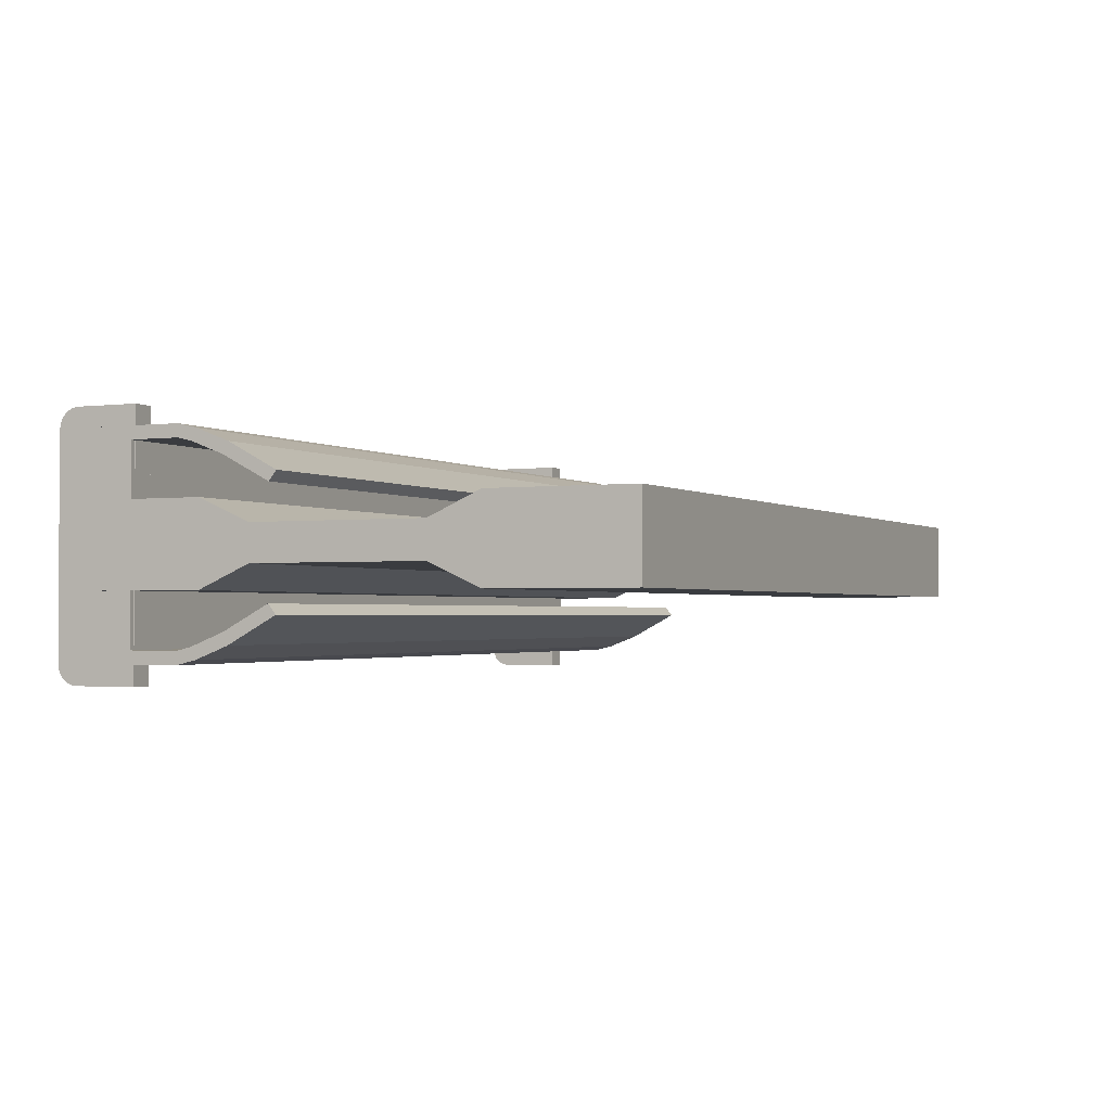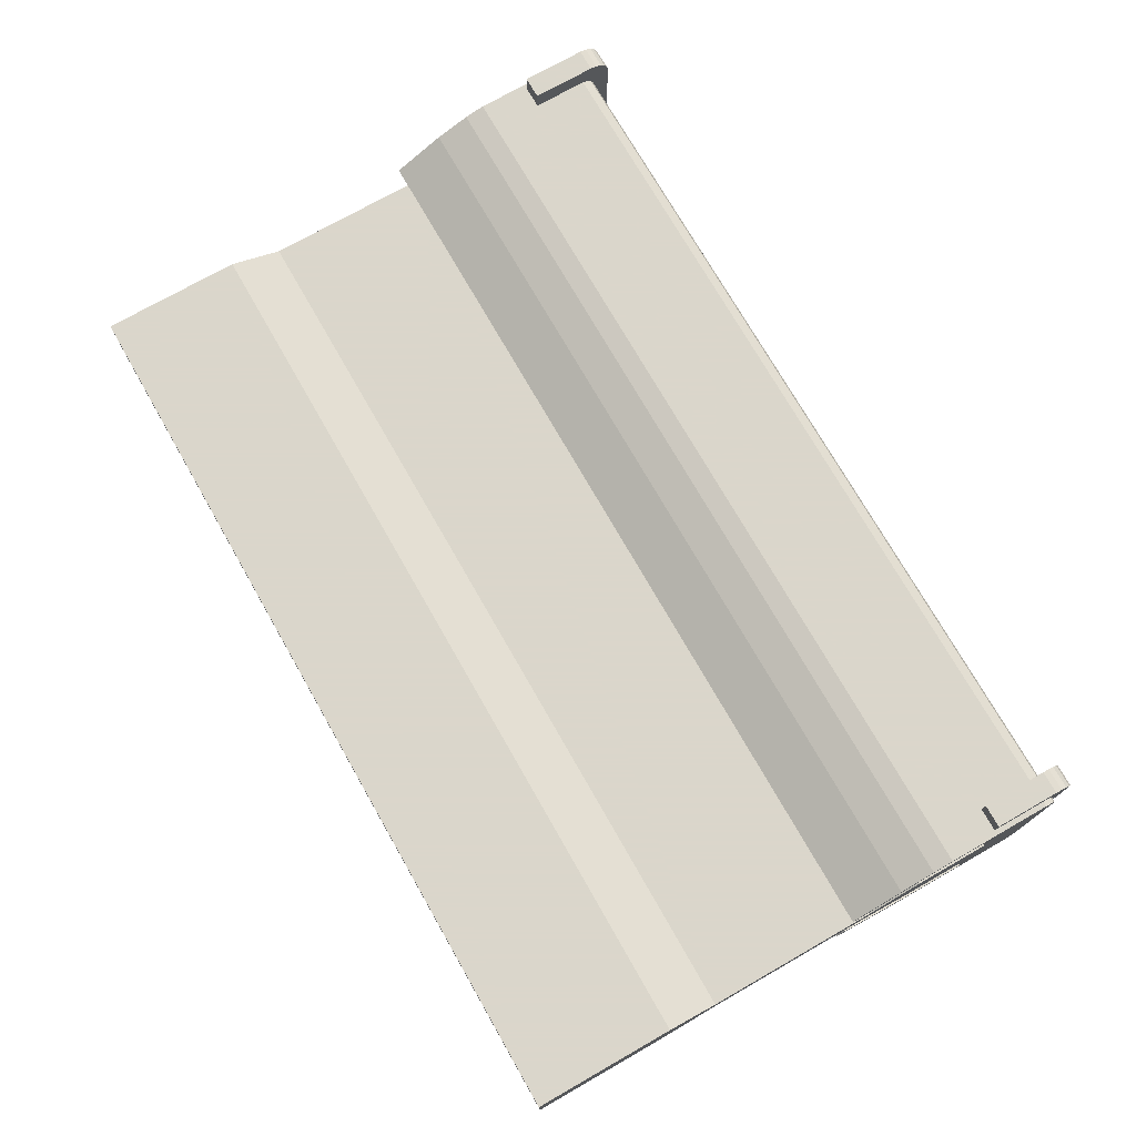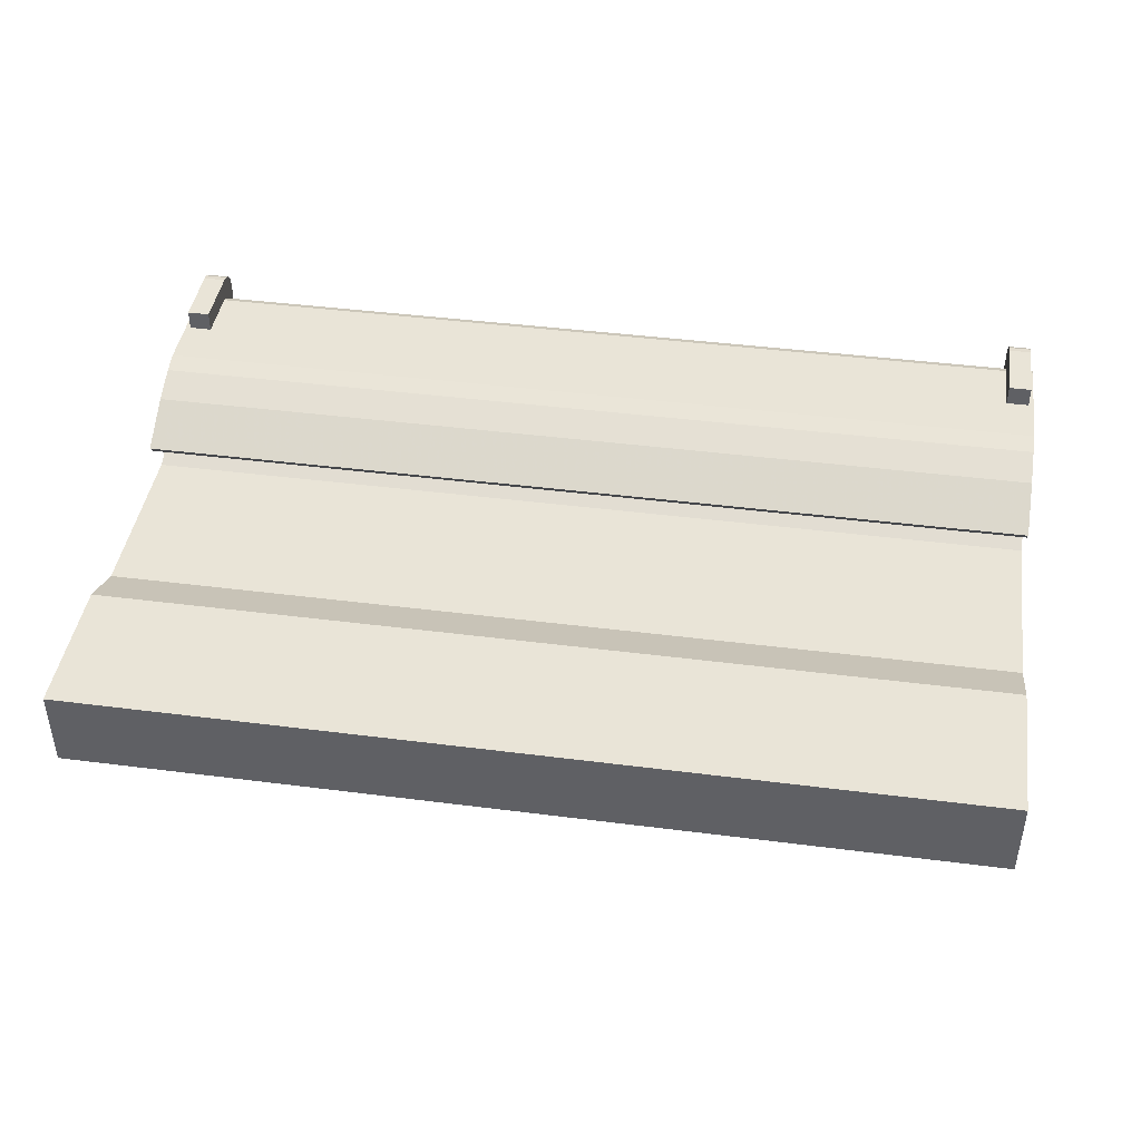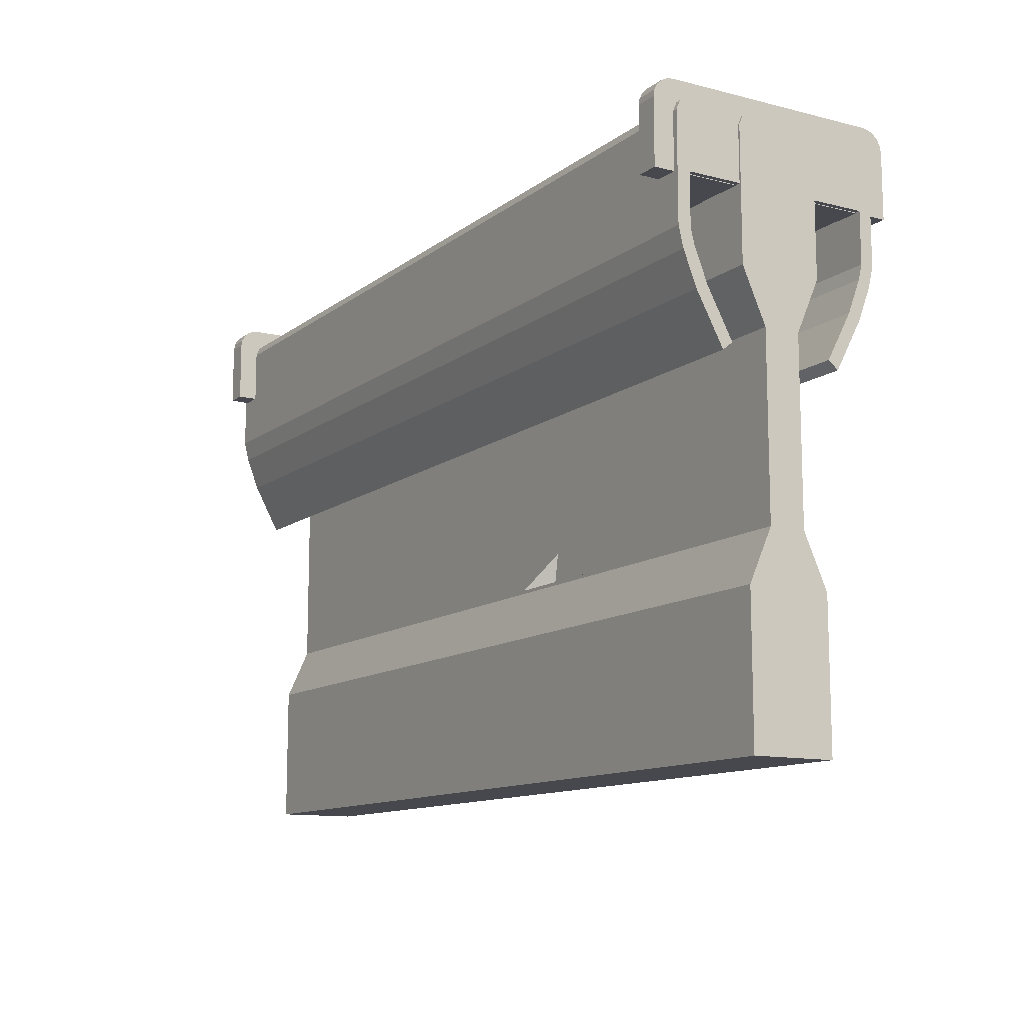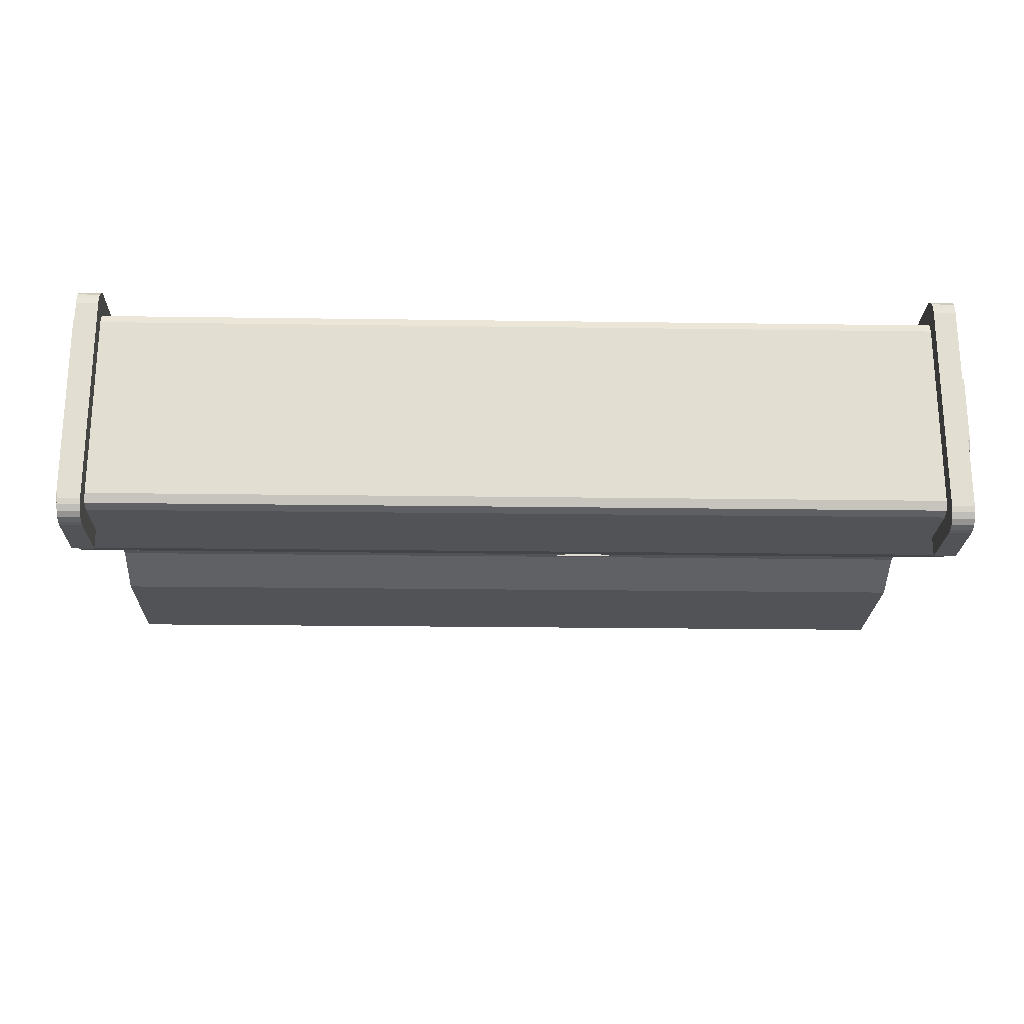
<metadata>
{"format":"obj","ext":"obj","renderer":"f3d","projection":"perspective","resolution":1024,"background":"white","views":[{"elev":-1.7,"azim":-64.7,"up":"+Z"},{"elev":73.7,"azim":60.3,"up":"+Z"},{"elev":43.2,"azim":8.6,"up":"+Z"},{"elev":-11.9,"azim":-121.0,"up":"+Y"},{"elev":-22.0,"azim":178.6,"up":"+Z"}]}
</metadata>
<code>
v 2.515 2.931 0.7511
v 2.648 2.931 0.7511
v 2.515 3.432 0.6295
v 2.515 3.31 0.7511
v 2.515 3.348 0.7452
v 2.515 3.381 0.7279
v 2.515 3.408 0.701
v 2.515 3.426 0.6671
v 2.648 3.432 0.6295
v 2.648 3.426 0.6671
v 2.648 3.408 0.701
v 2.648 3.381 0.7279
v 2.648 3.348 0.7452
v 2.648 3.31 0.7511
v 2.648 2.931 0
v 2.515 2.931 0
v 2.622 2.931 0
v 2.515 3.432 0
v -2.515 2.931 0.7511
v -2.648 2.931 0.7511
v -2.515 3.432 0.6295
v -2.515 3.31 0.7511
v -2.515 3.348 0.7452
v -2.515 3.381 0.7279
v -2.515 3.408 0.701
v -2.515 3.426 0.6671
v -2.648 3.432 0.6295
v -2.648 3.426 0.6671
v -2.648 3.408 0.701
v -2.648 3.381 0.7279
v -2.648 3.348 0.7452
v -2.648 3.31 0.7511
v -2.648 2.931 0
v -2.515 2.931 0
v -2.622 2.931 0
v -2.515 3.432 0
v 2.648 3.432 0
v 2.648 2.931 -0
v 2.581 3.432 -0
v -2.648 2.931 -0
v -2.648 3.432 0
v -2.581 3.432 0
v 2.515 2.931 -0.7511
v 2.648 2.931 -0.7511
v 2.515 3.432 -0.6295
v 2.515 3.31 -0.7511
v 2.515 3.348 -0.7452
v 2.515 3.381 -0.7279
v 2.515 3.408 -0.701
v 2.515 3.426 -0.6671
v 2.648 3.432 -0.6295
v 2.648 3.426 -0.6671
v 2.648 3.408 -0.701
v 2.648 3.381 -0.7279
v 2.648 3.348 -0.7452
v 2.648 3.31 -0.7511
v -2.515 2.931 -0.7511
v -2.648 2.931 -0.7511
v -2.515 3.432 -0.6295
v -2.515 3.31 -0.7511
v -2.515 3.348 -0.7452
v -2.515 3.381 -0.7279
v -2.515 3.408 -0.701
v -2.515 3.426 -0.6671
v -2.648 3.432 -0.6295
v -2.648 3.426 -0.6671
v -2.648 3.408 -0.701
v -2.648 3.381 -0.7279
v -2.648 3.348 -0.7452
v -2.648 3.31 -0.7511
v -2.678 2.935 -0.2416
v -2.678 3.33 -0.2416
v -2.678 2.935 -0.5569
v -2.688 2.494 0.2416
v -2.688 2.935 0.2416
v -2.688 2.935 -0.2416
v -2.688 2.494 -0.2416
v -2.678 3.33 -0.5569
v -1.782 2.744 -0.5569
v -1.782 2.935 -0.5569
v -2.678 2.744 -0.5569
v -0.9252 1.168 -0.1056
v -1.302 1.168 -0.1056
v -1.302 1.168 0.1056
v -0.9252 1.168 0.1056
v -2.688 3.308 -0.2196
v -2.688 3.255 -0.2416
v -1.782 2.026 0.3699
v -2.678 2.026 0.3699
v -2.678 2.073 0.3117
v -1.782 2.073 0.3117
v -2.688 3.33 -0.1666
v -2.688 0 -0.2428
v -2.688 0.8425 -0.2428
v 2.678 0.8425 -0.2428
v 2.678 0 -0.2428
v -1.782 3.255 -0.6319
v -1.782 2.935 -0.6319
v -2.678 2.935 -0.6319
v -2.678 3.255 -0.6319
v -1.503 2.162 -0.1056
v -1.503 2.162 0.1056
v -2.678 2.548 0.5357
v -2.678 2.351 0.4596
v -2.678 2.32 0.5278
v -2.678 2.517 0.6039
v -1.782 2.935 -0.2416
v -1.782 2.351 0.4596
v -1.782 2.32 0.5278
v -2.678 3.308 -0.6099
v -1.782 3.308 -0.6099
v -2.688 3.33 0.2416
v -2.678 2.636 0.5569
v -2.678 2.636 0.6319
v -1.782 3.33 -0.5569
v -2.678 2.935 0.5569
v -2.678 2.935 0.6319
v -2.678 3.255 0.6319
v -2.678 2.744 0.5569
v -2.678 2.744 0.6319
v -2.678 3.33 0.5569
v -2.678 3.308 0.6099
v -2.678 2.935 0
v -2.678 2.935 0.2416
v -2.678 3.33 0.2416
v -1.105 2.162 0.1056
v -1.105 2.162 -0.1056
v -0.3236 1.168 -0.1056
v -0.7006 1.168 -0.1056
v -0.7006 1.168 0.1056
v -0.3236 1.168 0.1056
v -2.688 0.8425 0.2428
v -2.688 0 0.2428
v 2.678 0 0.2428
v 2.678 0.8425 0.2428
v -1.782 3.33 -0.2416
v -1.782 2.935 0.2416
v -1.782 2.548 0.5357
v -1.782 2.517 0.6039
v -2.688 1.148 -0.1056
v 2.678 1.148 -0.1056
v 0 2.026 -0.3699
v 0 2.073 -0.3117
v -1.782 2.073 -0.3117
v -1.782 2.026 -0.3699
v -1.782 2.32 -0.5278
v 0 2.32 -0.5278
v -0.9012 2.162 -0.1056
v -0.9012 2.162 0.1056
v -1.782 2.636 0.5569
v 0 2.351 -0.4596
v -1.782 2.351 -0.4596
v -1.782 2.517 -0.6039
v 0 2.517 -0.6039
v -1.782 2.636 0.6319
v -1.782 2.744 0.5569
v -1e-06 2.548 -0.5357
v -1.782 2.548 -0.5357
v -1.782 2.636 -0.6319
v -1e-06 2.636 -0.6319
v -1.782 2.744 0.6319
v -1.782 3.33 0.2416
v -1.782 2.935 0.5569
v 0 2.636 -0.5569
v -1.782 2.636 -0.5569
v -2.688 1.148 0.1056
v 2.678 1.148 0.1056
v -1.782 2.744 -0.6319
v 0 2.744 -0.6319
v -1.782 2.935 0.6319
v -1e-06 2.744 -0.5569
v -0.5031 2.162 0.1056
v -0.5031 2.162 -0.1056
v -1e-06 2.935 -0.6319
v -1e-06 2.935 -0.5569
v -1.782 3.255 0.6319
v -1.782 3.33 0.5569
v -0 2.026 0.3699
v 0 2.073 0.3117
v 0 3.255 -0.6319
v 0 2.935 -0.2416
v -1.782 3.308 0.6099
v 0 2.351 0.4596
v 0 2.32 0.5278
v -0 3.308 -0.6099
v -1e-06 3.33 -0.5569
v 0 3.33 -0.2416
v 0 2.935 0.2416
v 0 2.548 0.5357
v -0 2.517 0.6039
v -2.688 2.183 -0.1056
v 2.678 2.494 -0.2416
v 2.678 2.183 -0.1056
v 0 2.636 0.5569
v 0 2.636 0.6319
v 0 2.744 0.5569
v 0 2.744 0.6319
v -0 3.33 0.2416
v 0 2.935 0.5569
v 2.678 2.935 -0.2416
v 2.678 2.32 -0.5278
v 2.678 2.073 -0.3117
v 2.678 2.026 -0.3699
v -2.688 2.183 0.1056
v 2.678 2.183 0.1056
v 2.678 2.494 0.2416
v 2.678 2.351 -0.4596
v 2.678 2.517 -0.6039
v -0 2.935 0.6319
v 2.678 2.548 -0.5357
v 1.782 2.026 -0.3699
v 1.782 2.073 -0.3117
v 1.782 2.32 -0.5278
v 1.782 2.351 -0.4596
v 1.782 2.517 -0.6039
v 2.678 2.935 -0.6319
v 2.678 2.744 -0.5569
v 2.678 2.744 -0.6319
v 2.678 2.935 -0.5569
v -0 3.255 0.6319
v 0 3.33 0.5569
v 1.782 2.548 -0.5357
v 2.678 3.255 -0.2416
v 1.782 2.636 -0.6319
v 2.678 3.255 -0.6319
v 1.782 2.636 -0.5569
v 1.782 2.744 -0.6319
v 2.678 3.308 -0.6099
v 2.678 2.935 0.2416
v 2.678 3.33 -0.5569
v 0 3.308 0.6099
v 1.782 2.744 -0.5569
v 2.678 3.308 -0.2196
v 1.782 2.935 -0.6319
v 2.678 3.33 -0.1666
v 2.678 2.935 -0.2416
v 2.678 3.33 -0.2416
v 1.782 2.935 -0.5569
v 1.782 2.073 0.3117
v 1.782 2.026 0.3699
v 2.678 3.33 0.2416
v 2.678 2.935 0.2416
v 1.782 3.255 -0.6319
v 2.678 3.33 0.2416
v 1.782 2.935 -0.2416
v 1.782 2.351 0.4596
v 1.782 2.32 0.5278
v 1.782 3.308 -0.6099
v 1.782 3.33 -0.5569
v 1.782 3.33 -0.2416
v 1.782 2.935 0.2416
v 1.782 2.548 0.5357
v 1.782 2.517 0.6039
v 1.782 2.636 0.5569
v 1.782 2.636 0.6319
v 1.782 2.744 0.5569
v 2.678 2.636 -0.6319
v 1.782 2.744 0.6319
v 1.782 3.33 0.2416
v 1.782 2.935 0.5569
v 2.678 2.636 -0.5569
v 1.782 2.935 0.6319
v 1.782 3.255 0.6319
v 1.782 3.33 0.5569
v 2.678 2.073 0.3117
v 2.678 2.026 0.3699
v 1.782 3.308 0.6099
v 2.678 2.351 0.4596
v 2.678 2.32 0.5278
v 2.678 2.548 0.5357
v 2.678 2.517 0.6039
v 2.678 2.636 0.5569
v 2.678 2.636 0.6319
v 2.678 2.744 0.5569
v 2.678 2.744 0.6319
v 2.678 2.935 0.5569
v 2.678 2.935 0.6319
v 2.678 3.255 0.6319
v 2.678 3.33 0.5569
v 2.678 3.308 0.6099
v -2.678 2.744 -0.6319
v -2.678 2.636 -0.5569
v -2.678 2.636 -0.6319
v -2.678 2.548 -0.5357
v -2.678 2.517 -0.6039
v -2.678 2.351 -0.4596
v -2.678 2.32 -0.5278
v -2.678 2.073 -0.3117
v -2.678 2.026 -0.3699
f 1 2 14 4
f 3 8 10 9
f 8 7 11 10
f 7 6 12 11
f 6 5 13 12
f 5 4 14 13
f 9 10 11 12 13 14 2 38 37
f 16 17 15 38 2 1
f 18 16 1 4 5 6 7 8 3
f 9 37 39 18 3
f 19 22 32 20
f 21 27 28 26
f 26 28 29 25
f 25 29 30 24
f 24 30 31 23
f 23 31 32 22
f 27 41 40 20 32 31 30 29 28
f 34 19 20 40 33 35
f 36 21 26 25 24 23 22 19 34
f 27 21 36 42 41
f 43 46 56 44
f 45 51 52 50
f 50 52 53 49
f 49 53 54 48
f 48 54 55 47
f 47 55 56 46
f 51 37 38 44 56 55 54 53 52
f 16 43 44 38 15 17
f 18 45 50 49 48 47 46 43 16
f 51 45 18 39 37
f 57 58 70 60
f 59 64 66 65
f 64 63 67 66
f 63 62 68 67
f 62 61 69 68
f 61 60 70 69
f 65 66 67 68 69 70 58 40 41
f 34 35 33 40 58 57
f 36 34 57 60 61 62 63 64 59
f 65 41 42 36 59
f 73 71 72 78
f 74 75 76 77
f 79 80 73 81
f 82 83 84 85
f 76 86 87
f 88 89 90 91
f 76 92 86
f 93 94 95 96
f 97 98 99 100
f 83 101 102 84
f 103 104 105 106
f 80 107 71 73
f 91 90 104 108
f 105 89 88 109
f 100 110 111 97
f 76 75 112 92
f 113 103 106 114
f 110 78 115 111
f 119 113 114 120
f 122 121 116 117 118
f 123 124 125 72 71
f 85 126 127 82
f 128 129 130 131
f 132 133 134 135
f 72 136 115 78
f 137 124 71 107
f 108 104 103 138
f 106 105 109 139
f 116 119 120 117
f 94 140 141 95
f 142 143 144 145
f 146 147 142 145
f 124 116 121 125
f 126 102 101 127
f 129 148 149 130
f 138 103 113 150
f 143 151 152 144
f 153 154 147 146
f 114 106 139 155
f 150 113 119 156
f 151 157 158 152
f 159 160 154 153
f 120 114 155 161
f 162 136 72 125
f 163 116 124 137
f 157 164 165 158
f 166 132 135 167
f 156 119 116 163
f 168 169 160 159
f 117 120 161 170
f 164 171 79 165
f 131 172 173 128
f 98 174 169 168
f 171 175 80 79
f 172 149 148 173
f 176 118 117 170
f 125 121 177 162
f 178 88 91 179
f 180 174 98 97
f 175 181 107 80
f 122 182 177 121
f 118 176 182 122
f 179 91 108 183
f 109 88 178 184
f 97 111 185 180
f 111 115 186 185
f 136 187 186 115
f 188 137 107 181
f 183 108 138 189
f 139 109 184 190
f 191 77 192 193
f 189 138 150 194
f 155 139 190 195
f 194 150 156 196
f 161 155 195 197
f 198 187 136 162
f 199 163 137 188
f 77 76 200 192
f 202 203 201 207
f 196 156 163 199
f 74 204 205 206
f 207 201 208 210
f 170 161 197 209
f 142 211 212 143
f 213 211 142 147
f 143 212 214 151
f 215 213 147 154
f 217 218 216 219
f 220 176 170 209
f 162 177 221 198
f 151 214 222 157
f 76 87 223 200
f 224 215 154 160
f 219 216 225 228 230
f 157 222 226 164
f 227 224 160 169
f 75 74 206 229
f 182 231 221 177
f 176 220 231 182
f 164 226 232 171
f 233 223 87 86
f 234 227 169 174
f 134 96 95 135
f 235 233 86 92
f 242 236 237 241
f 171 232 238 175
f 140 191 101 83 82 127 148 129 128 141
f 178 179 239 240
f 180 243 234 174
f 92 112 244 235
f 75 229 244 112
f 175 238 245 181
f 179 183 246 239
f 247 184 178 240
f 243 180 185 248
f 248 185 186 249
f 135 95 141 167
f 250 249 186 187
f 251 188 181 245
f 183 189 252 246
f 253 190 184 247
f 211 203 202 212
f 201 203 211 213
f 189 194 254 252
f 212 202 207 214
f 208 201 213 215
f 255 195 190 253
f 194 196 256 254
f 214 207 210 222
f 257 208 215 224
f 258 197 195 255
f 198 259 250 187
f 199 188 251 260
f 222 210 261 226
f 196 199 260 256
f 218 257 224 227
f 167 141 193 205
f 262 209 197 258
f 226 261 217 232
f 216 218 227 234
f 232 217 219 238
f 131 130 149 126 85 84 102 204 166 167
f 220 209 262 263
f 259 198 221 264
f 240 239 265 266
f 261 210 208 257
f 243 225 216 234
f 238 219 236 245
f 217 261 257 218
f 267 264 221 231
f 263 267 231 220
f 239 246 268 265
f 269 247 240 266
f 225 243 248 228
f 228 248 249 230
f 205 193 192 206
f 237 230 249 250
f 242 251 245 236
f 246 252 270 268
f 271 253 247 269
f 268 269 266 265
f 252 254 272 270
f 206 192 200 229
f 236 219 230 237
f 273 255 253 271
f 254 256 274 272
f 275 258 255 273
f 259 241 237 250
f 260 251 242 276
f 256 260 276 274
f 270 271 269 268
f 277 262 258 275
f 272 273 271 270
f 263 262 277 278
f 241 259 264 279
f 274 275 273 272
f 276 277 275 274
f 280 279 264 267
f 278 280 267 263
f 242 241 279 276
f 128 173 148 127 101 191 193 141
f 204 102 126 149 172 131 167 205
f 280 278 277 276 279
f 233 235 244 229 200 223
f 133 93 96 134
f 99 98 168 281
f 73 78 110 100 99
f 104 90 89 105
f 165 79 81 282
f 281 168 159 283
f 158 165 282 284
f 283 159 153 285
f 152 158 284 286
f 77 191 204 74
f 285 153 146 287
f 144 152 286 288
f 73 99 281 81
f 287 146 145 289
f 145 144 288 289
f 81 281 283 282
f 282 283 285 284
f 284 285 287 286
f 286 287 289 288
f 191 140 166 204
f 140 94 132 166
f 94 93 133 132

</code>
